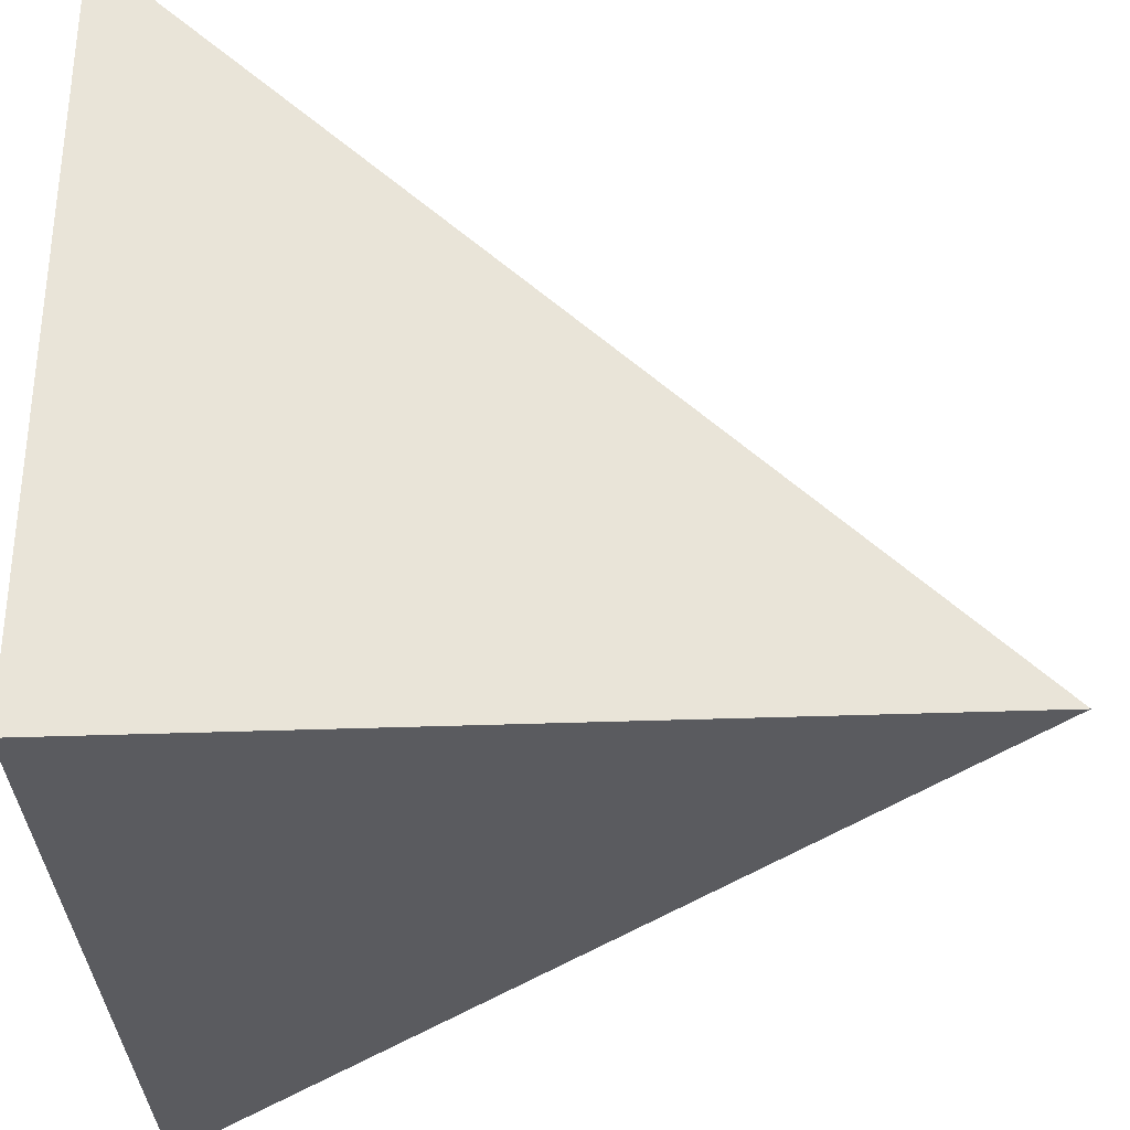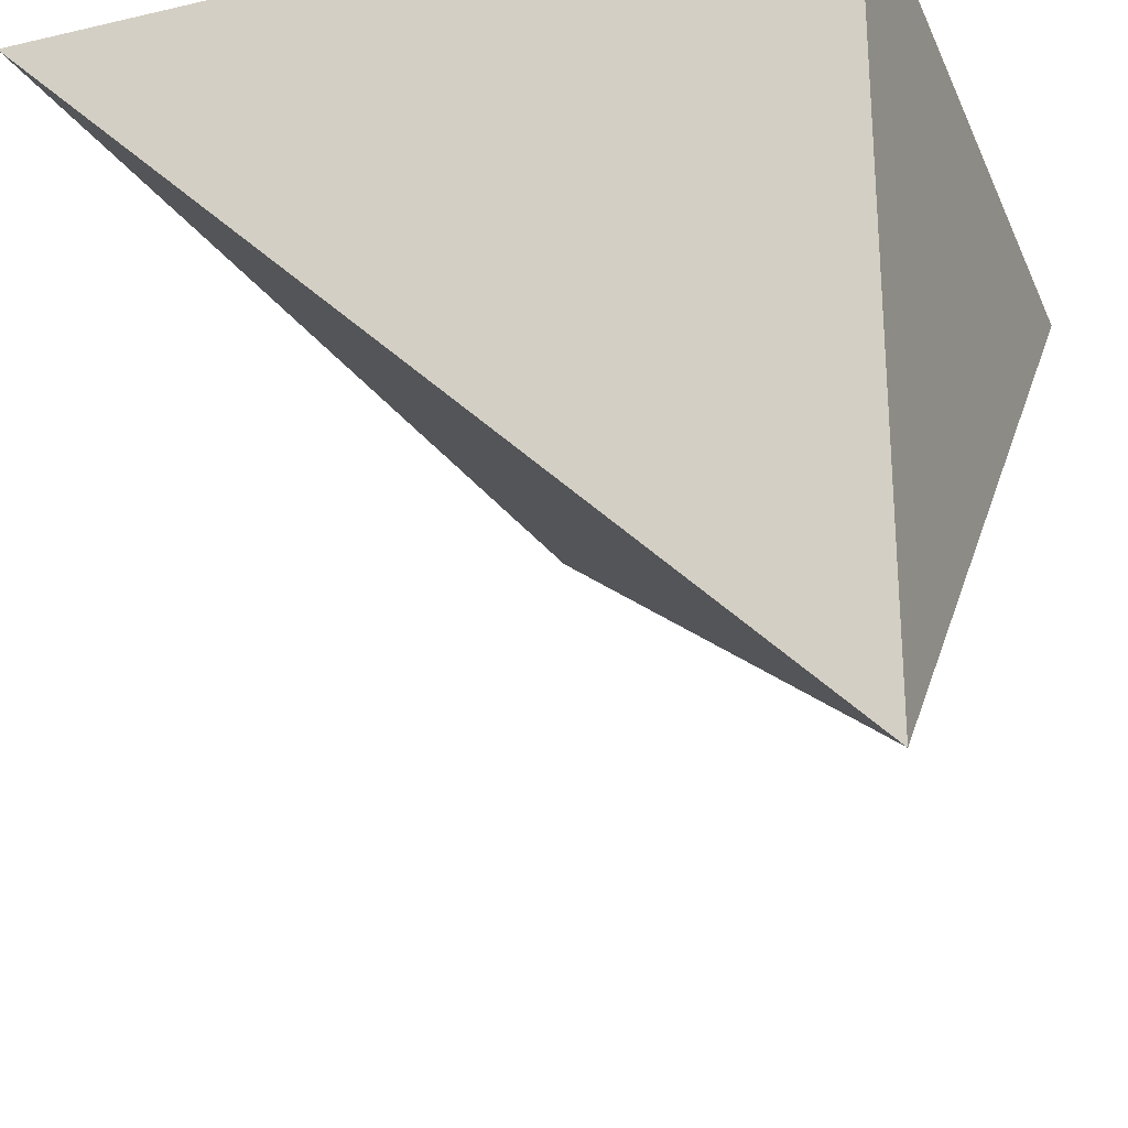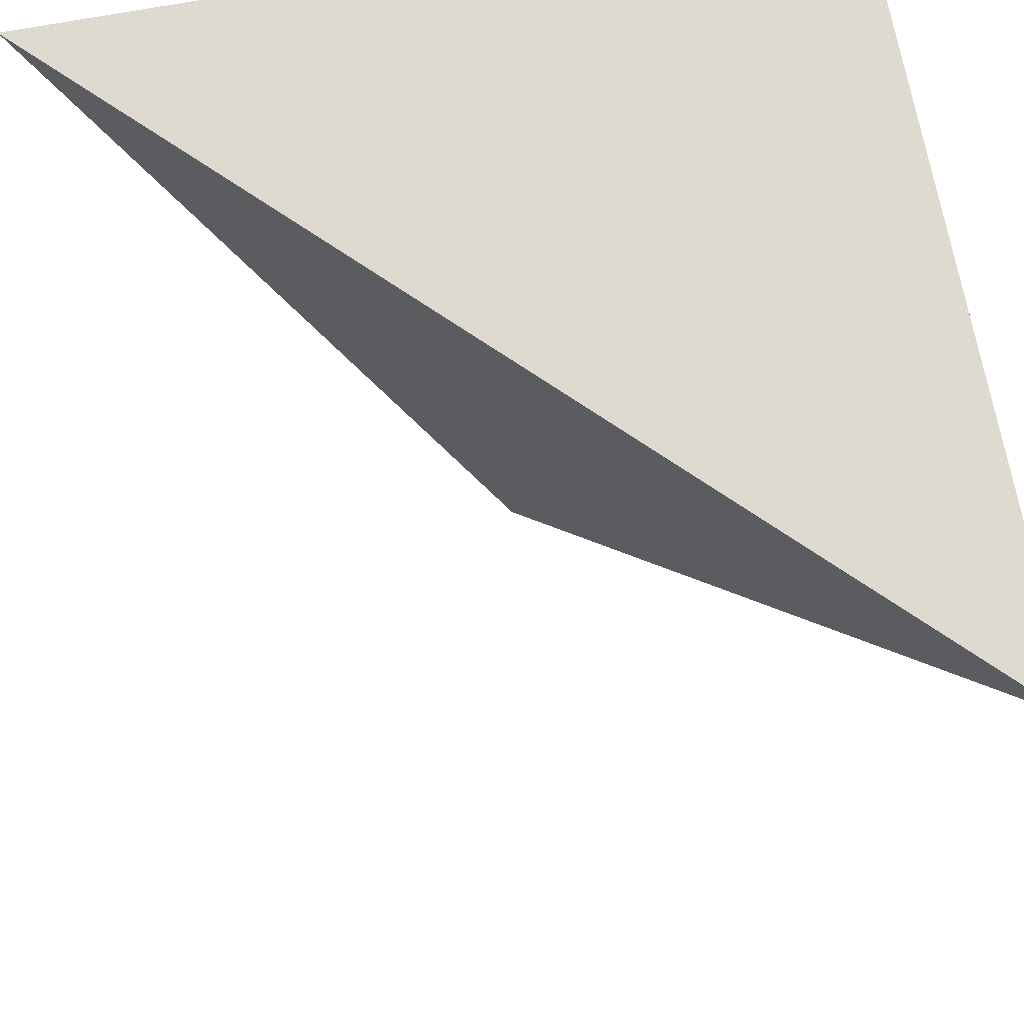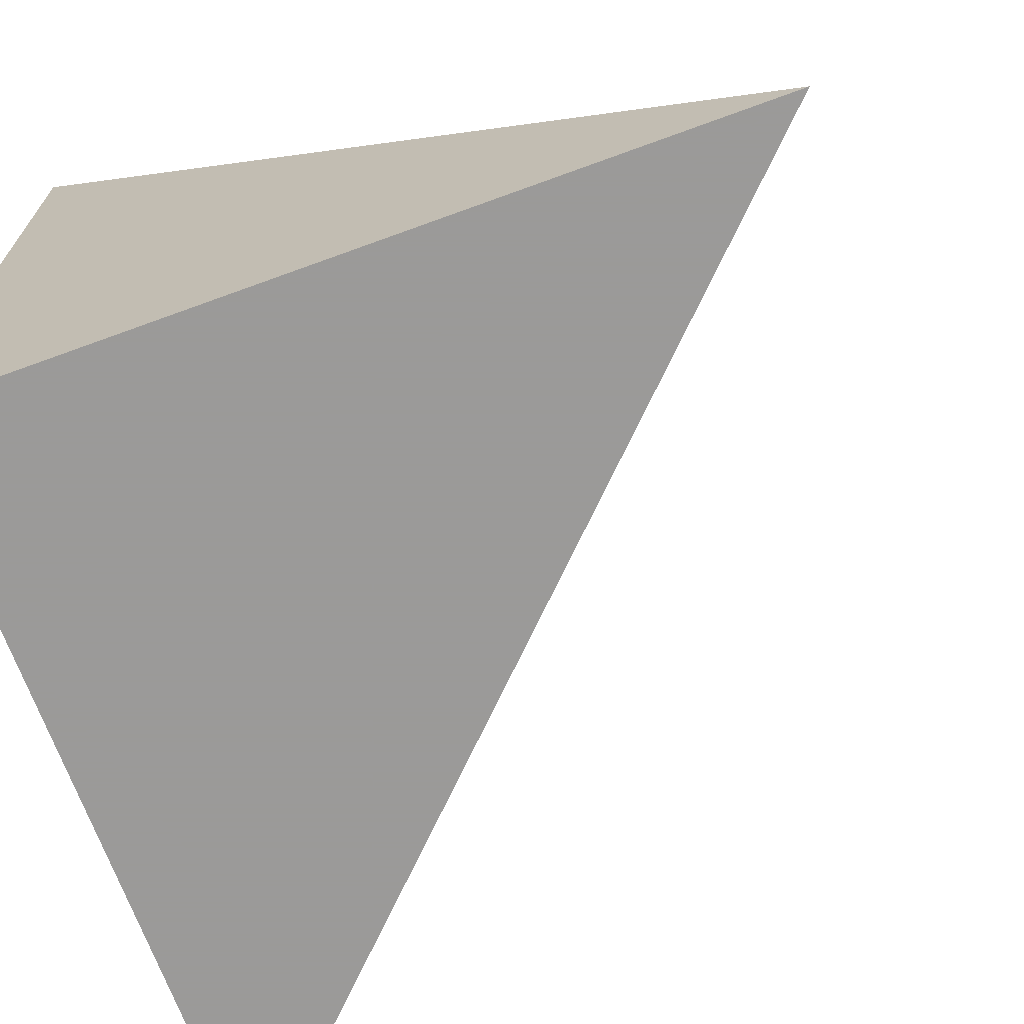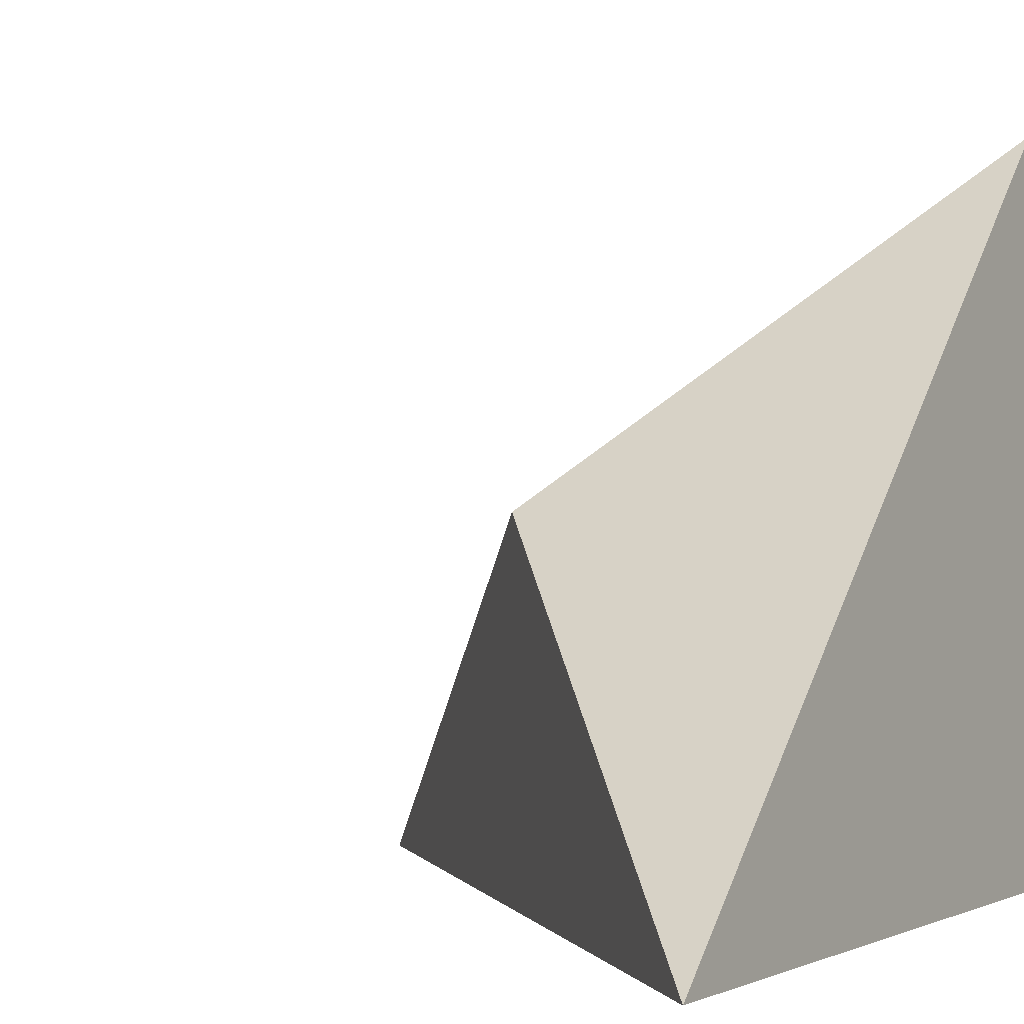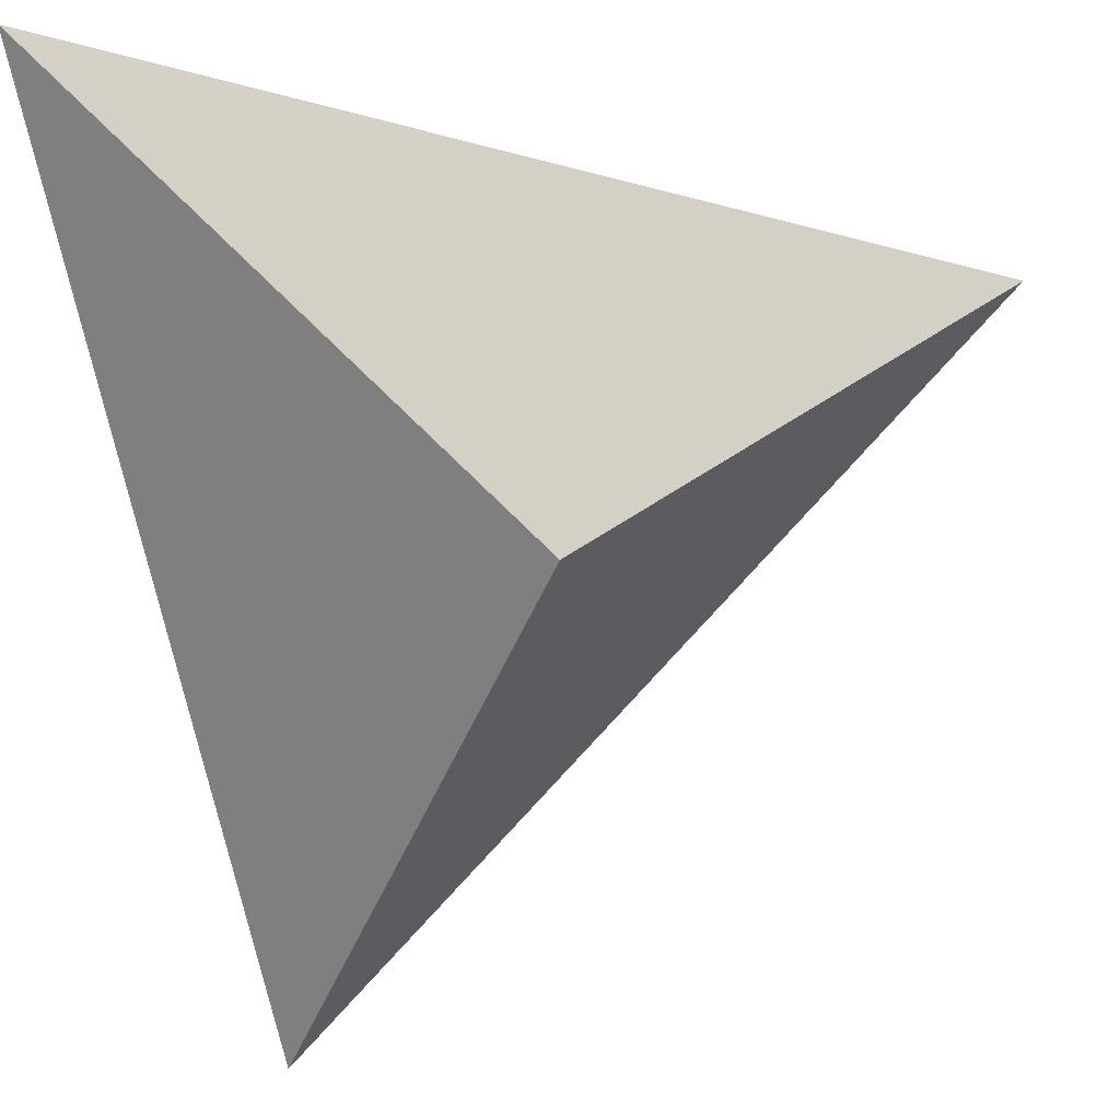
<metadata>
{"format":"obj","ext":"obj","renderer":"f3d","projection":"perspective","resolution":1024,"background":"white","views":[{"elev":-33.3,"azim":3.0,"up":"+Y"},{"elev":-26.6,"azim":-70.1,"up":"+Z"},{"elev":70.8,"azim":169.5,"up":"+Z"},{"elev":-69.5,"azim":20.1,"up":"+Y"},{"elev":-0.5,"azim":-149.0,"up":"+Y"},{"elev":-17.7,"azim":105.0,"up":"+Z"}]}
</metadata>
<code>
v -0.5 0.5 0.5
v -0.5 -0.5 -0.5
v -0.5 -0.5 0.5
v 0.5 -0.5 0.5
v 0 0 0
f 1 2 3
f 3 2 4
f 1 3 4
f 5 1 4
f 5 2 1
f 5 4 2

</code>
